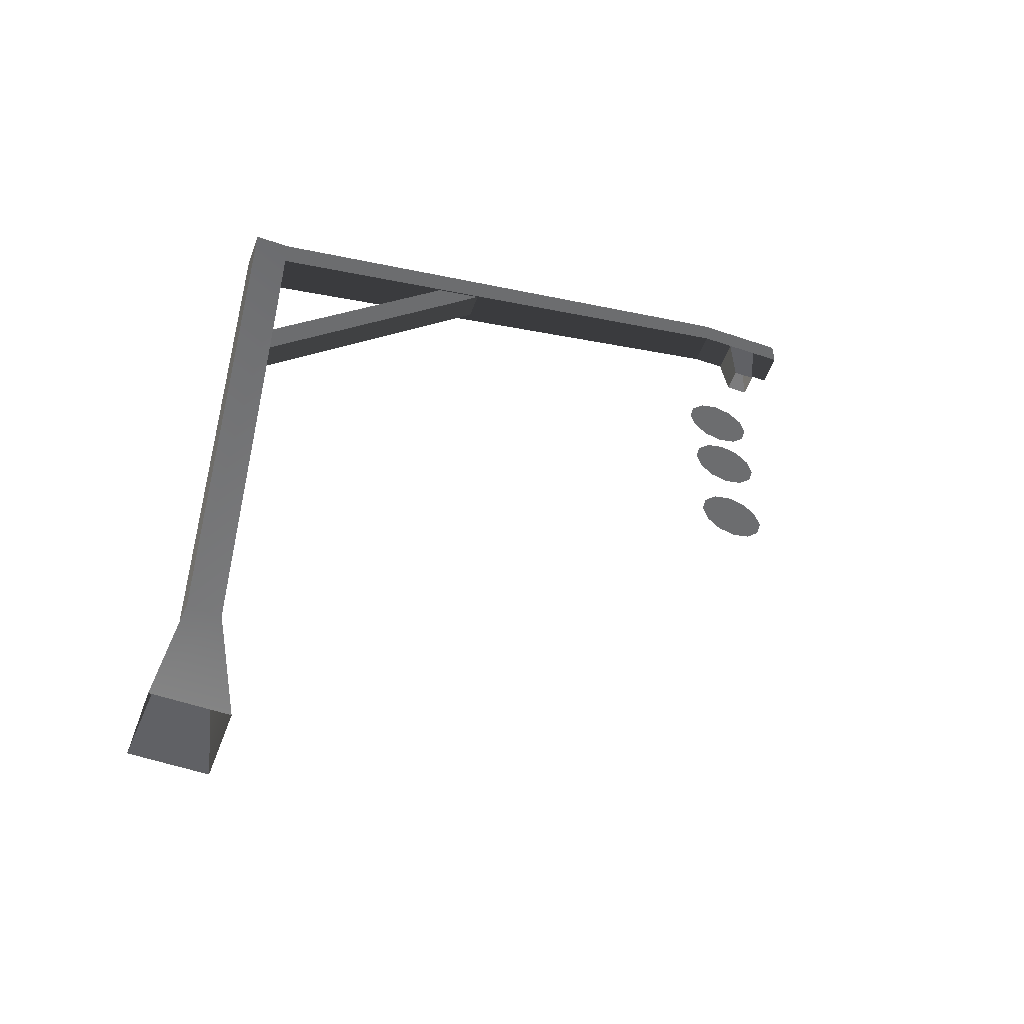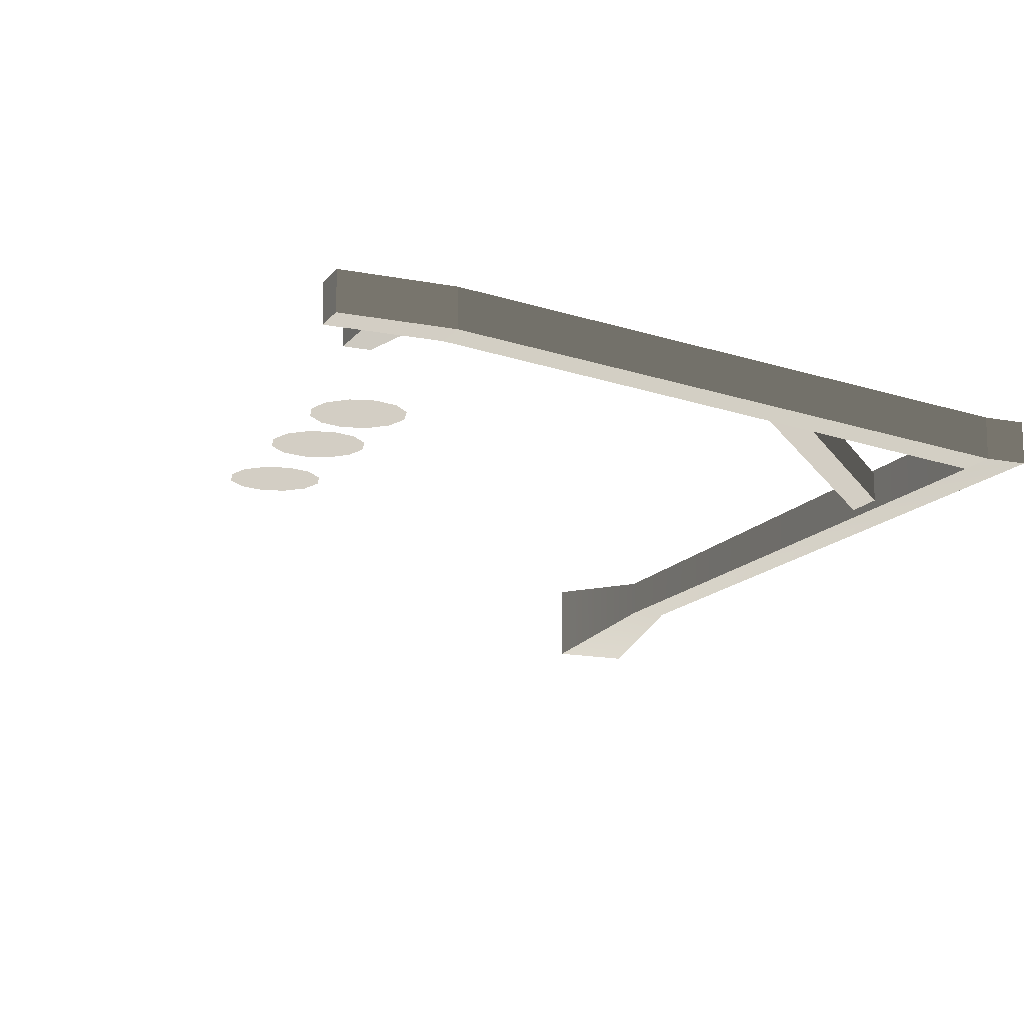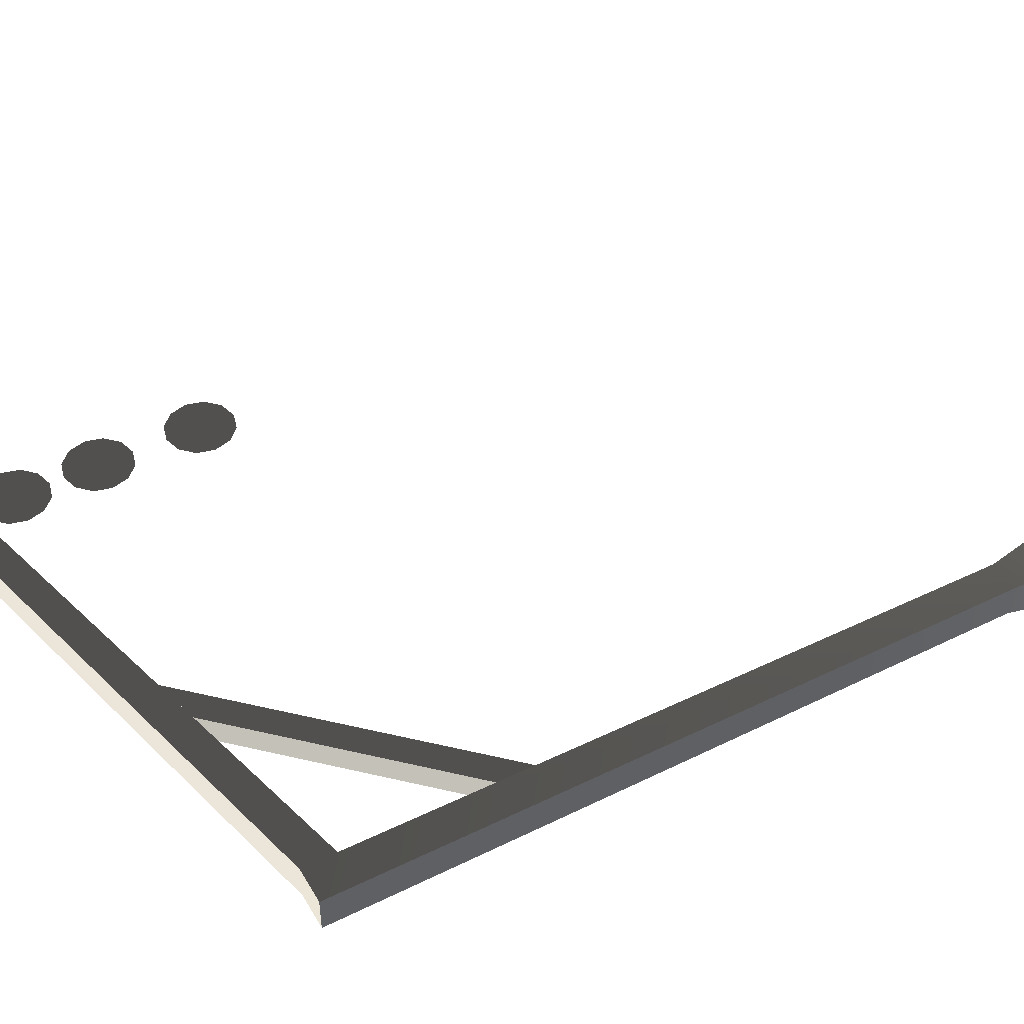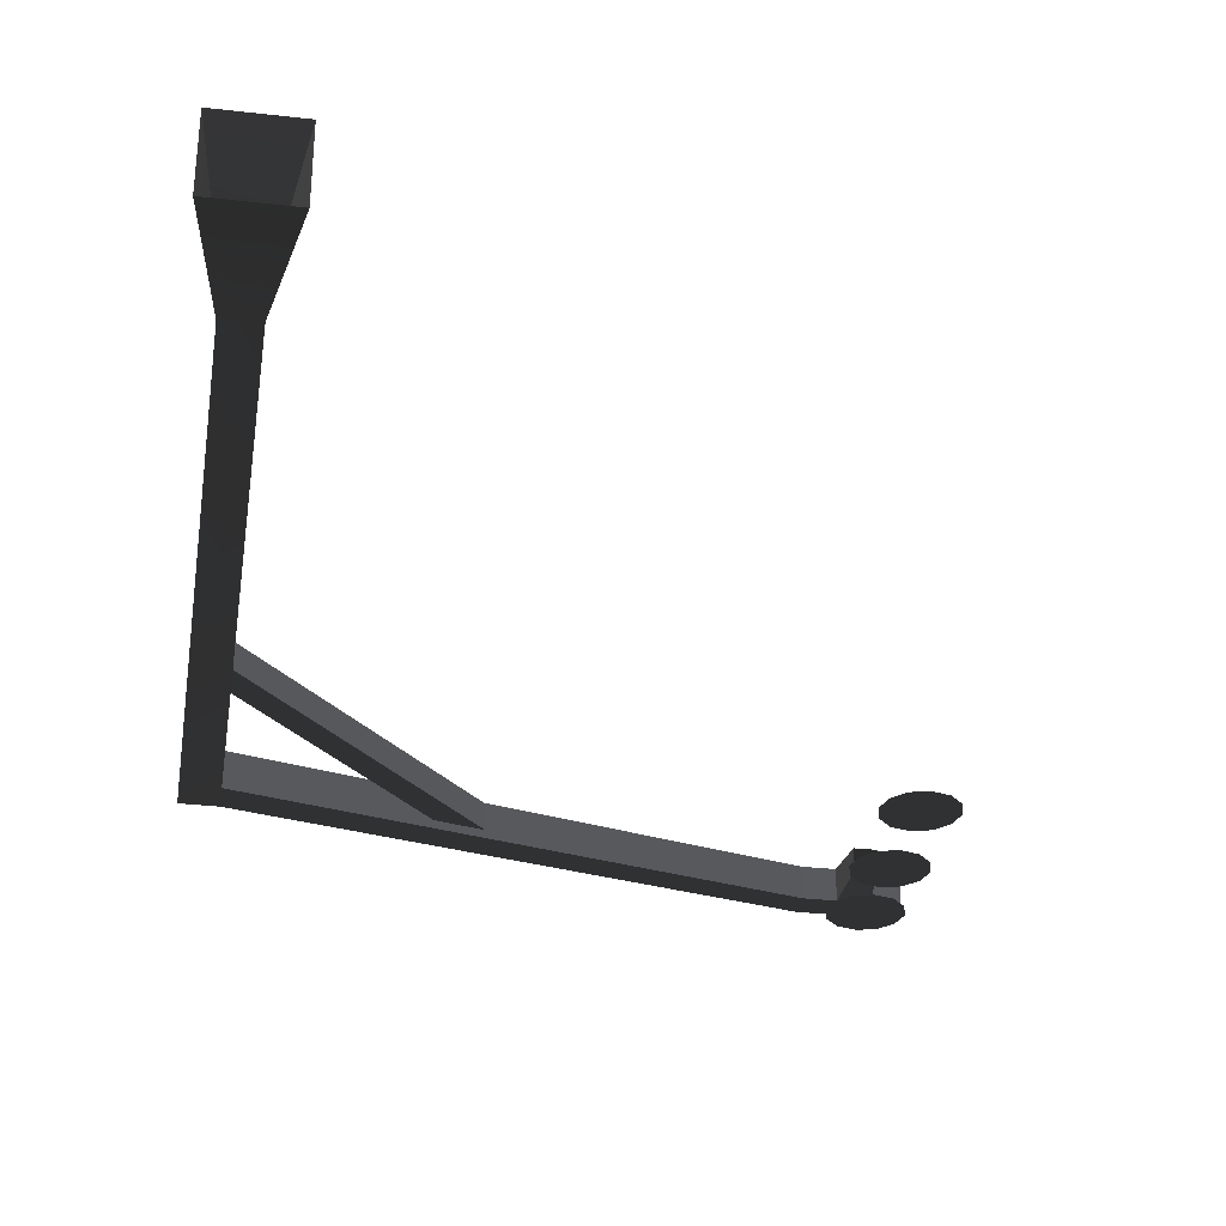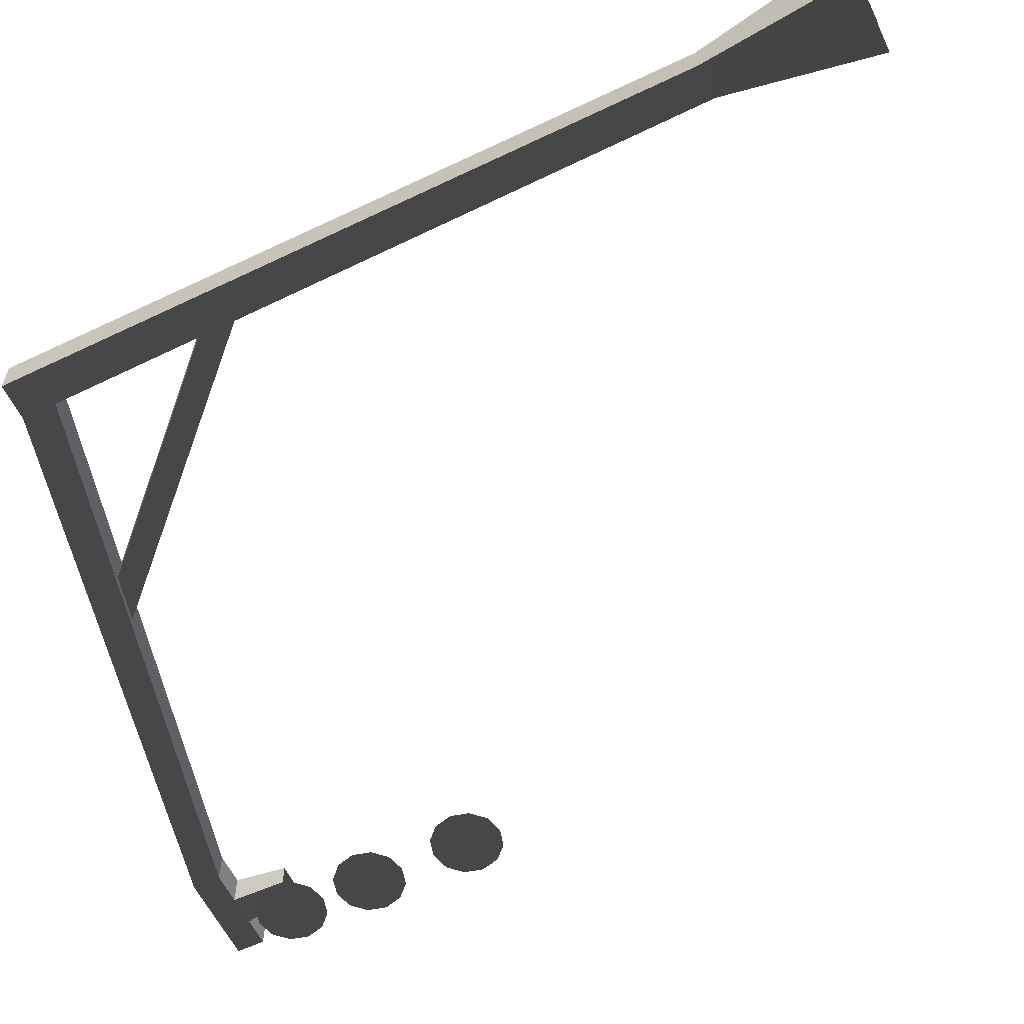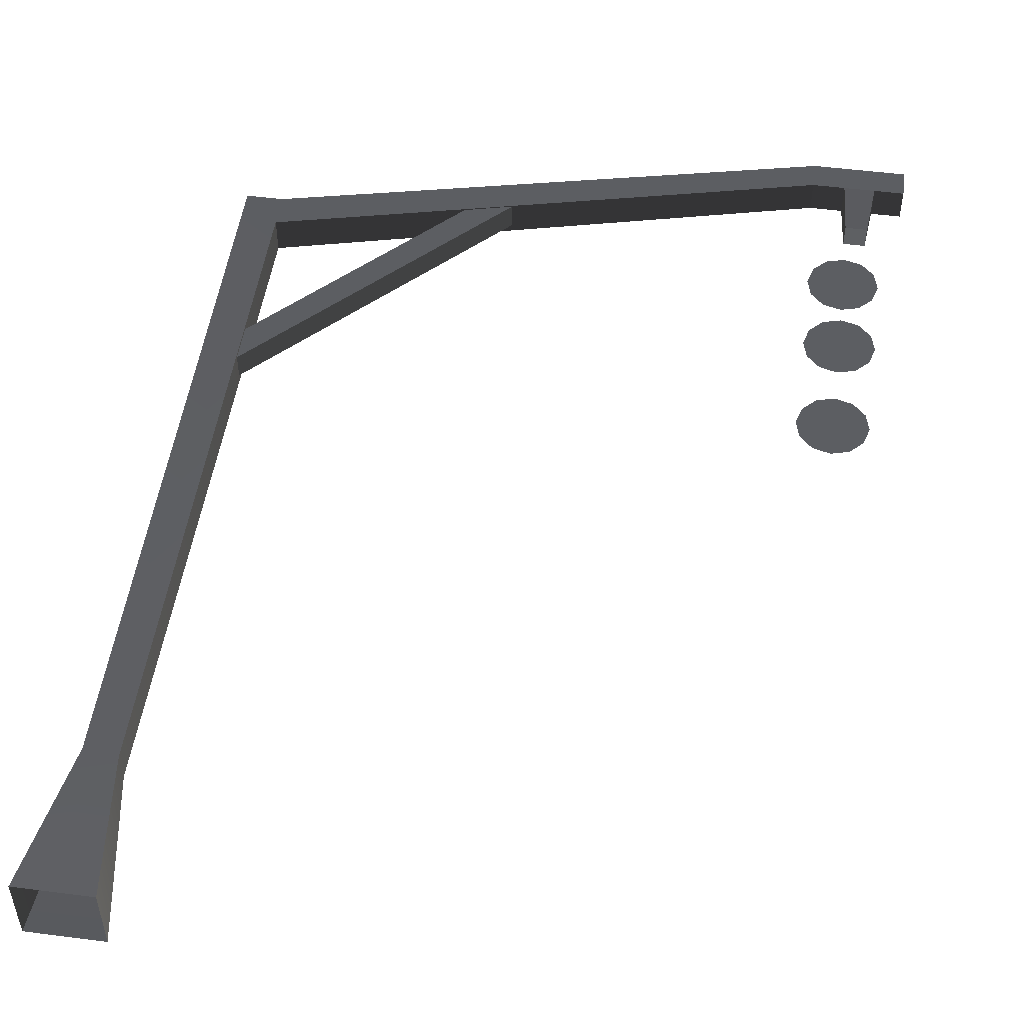
<metadata>
{"format":"obj","ext":"obj","renderer":"f3d","projection":"perspective","resolution":1024,"background":"white","views":[{"elev":-53.9,"azim":160.0,"up":"+Z"},{"elev":-14.8,"azim":-23.3,"up":"+Y"},{"elev":46.5,"azim":61.1,"up":"+Y"},{"elev":-31.7,"azim":170.8,"up":"+Y"},{"elev":-60.3,"azim":116.0,"up":"+Y"},{"elev":50.9,"azim":-172.0,"up":"+Y"}]}
</metadata>
<code>
v -0.05417 -0.05629 2.363
v 0.0584 0.05629 2.363
v 0.0584 -0.05629 2.363
v -0.05417 0.05629 2.363
v 0.1162 -0.09872 -0.2144
v -0.04593 -0.03814 0.2423
v 0.05476 -0.03814 0.2505
v -0.1071 -0.09872 -0.2144
v 0.1162 0.1246 -0.2144
v 0.05476 -0.03814 0.2505
v 0.05476 0.06256 0.2505
v 0.1162 -0.09872 -0.2144
v 0.1162 0.1246 -0.2144
v -0.04593 0.06256 0.2423
v -0.1071 0.1246 -0.2144
v 0.05476 0.06256 0.2505
v -0.1071 -0.09872 -0.2144
v -0.04593 0.06256 0.2423
v -0.04593 -0.03814 0.2423
v -0.1071 0.1246 -0.2144
v -1.995 -0.05 2.756
v -1.995 0.05 2.667
v -1.995 0.05 2.756
v -1.995 -0.05 2.667
v -0.05417 -0.05629 2.363
v -1.71 0.05 2.756
v -0.05417 0.05629 2.363
v -1.71 -0.05 2.756
v -0.05417 0.05629 2.363
v -1.71 0.05 2.667
v -0.05417 0.05629 2.257
v -1.71 0.05 2.756
v -0.05417 0.05629 2.257
v -1.71 -0.05 2.667
v -0.05417 -0.05629 2.257
v -1.71 0.05 2.667
v -0.05417 -0.05629 2.257
v -1.71 -0.05 2.756
v -0.05417 -0.05629 2.363
v -1.71 -0.05 2.667
v -1.71 -0.05 2.756
v -1.995 0.05 2.756
v -1.71 0.05 2.756
v -1.995 -0.05 2.756
v -1.71 0.05 2.756
v -1.809 0.05 2.667
v -1.71 0.05 2.667
v -1.904 0.05 2.667
v -1.995 0.05 2.667
v -1.995 0.05 2.756
v -1.71 -0.05 2.667
v -1.995 -0.05 2.756
v -1.71 -0.05 2.756
v -1.809 -0.05 2.667
v -1.904 -0.05 2.667
v -1.995 -0.05 2.667
v 0.0584 -0.05629 2.363
v -0.05417 -0.05629 2.257
v -0.05417 -0.05629 2.363
v -0.04593 -0.03814 0.2423
v 0.05476 -0.03814 0.2505
v 0.0584 0.05629 2.363
v 0.05476 -0.03814 0.2505
v 0.0584 -0.05629 2.363
v 0.05476 0.06256 0.2505
v -0.05417 0.05629 2.257
v 0.0584 0.05629 2.363
v -0.05417 0.05629 2.363
v 0.05476 0.06256 0.2505
v -0.04593 0.06256 0.2423
v -0.05417 -0.05629 2.257
v -0.04593 0.06256 0.2423
v -0.05417 0.05629 2.257
v -0.04593 -0.03814 0.2423
v -1.995 -0.05 2.667
v -1.904 0.05 2.667
v -1.995 0.05 2.667
v -1.904 -0.05 2.667
v -1.71 0.05 2.667
v -1.809 -0.05 2.667
v -1.71 -0.05 2.667
v -1.809 0.05 2.667
v -1.904 0.05 2.667
v -1.823 0.03531 2.503
v -1.809 0.05 2.667
v -1.89 0.03531 2.503
v -1.809 0.05 2.667
v -1.823 -0.03531 2.503
v -1.809 -0.05 2.667
v -1.823 0.03531 2.503
v -1.809 -0.05 2.667
v -1.89 -0.03531 2.503
v -1.904 -0.05 2.667
v -1.823 -0.03531 2.503
v -1.904 -0.05 2.667
v -1.89 0.03531 2.503
v -1.904 0.05 2.667
v -1.89 -0.03531 2.503
v -1.744 -0.1804 1.919
v -1.841 -0.1804 1.975
v -1.785 -0.1804 1.96
v -1.744 -0.1804 1.807
v -1.938 -0.1804 1.807
v -1.938 -0.1804 1.919
v -1.897 -0.1804 1.96
v -1.953 -0.1804 1.863
v -1.841 -0.1804 1.751
v -1.897 -0.1804 1.766
v -1.785 -0.1804 1.766
v -1.729 -0.1804 1.863
v -1.744 -0.1804 2.253
v -1.842 -0.1804 2.309
v -1.786 -0.1804 2.294
v -1.744 -0.1804 2.141
v -1.939 -0.1804 2.141
v -1.939 -0.1804 2.253
v -1.898 -0.1804 2.294
v -1.954 -0.1804 2.197
v -1.842 -0.1804 2.085
v -1.898 -0.1804 2.1
v -1.786 -0.1804 2.1
v -1.729 -0.1804 2.197
v -1.74 -0.1804 2.523
v -1.837 -0.1804 2.579
v -1.781 -0.1804 2.564
v -1.74 -0.1804 2.411
v -1.934 -0.1804 2.411
v -1.934 -0.1804 2.523
v -1.893 -0.1804 2.564
v -1.95 -0.1804 2.467
v -1.837 -0.1804 2.355
v -1.893 -0.1804 2.37
v -1.781 -0.1804 2.37
v -1.725 -0.1804 2.467
v -0.02063 -0.02953 1.65
v 0.03702 0.05047 1.706
v -0.02063 0.05047 1.65
v 0.03702 -0.02953 1.706
v -0.7971 -0.02953 2.458
v -0.7395 0.05047 2.513
v -0.7395 -0.02953 2.513
v -0.7971 0.05047 2.458
v -0.02063 -0.02953 1.65
v -0.7395 -0.02953 2.513
v 0.03702 -0.02953 1.706
v -0.7971 -0.02953 2.458
v 0.03702 -0.02953 1.706
v -0.7395 0.05047 2.513
v 0.03702 0.05047 1.706
v -0.7395 -0.02953 2.513
v 0.03702 0.05047 1.706
v -0.7971 0.05047 2.458
v -0.02063 0.05047 1.65
v -0.7395 0.05047 2.513
v -0.02063 0.05047 1.65
v -0.7971 -0.02953 2.458
v -0.02063 -0.02953 1.65
v -0.7971 0.05047 2.458
g trafic_sign2_9425_1347
f 1 3 2
f 2 4 1
f 5 7 6
f 6 8 5
f 9 11 10
f 10 12 9
f 13 15 14
f 14 16 13
f 17 19 18
f 18 20 17
f 21 23 22
f 22 24 21
f 25 27 26
f 26 28 25
f 29 31 30
f 30 32 29
f 33 35 34
f 34 36 33
f 37 39 38
f 38 40 37
f 41 43 42
f 42 44 41
f 45 47 46
f 45 46 48
f 45 48 49
f 45 49 50
f 51 53 52
f 51 52 54
f 52 55 54
f 52 56 55
f 57 59 58
f 57 58 60
f 61 57 60
f 62 64 63
f 63 65 62
f 66 68 67
f 66 67 69
f 70 66 69
f 71 73 72
f 72 74 71
f 75 77 76
f 76 78 75
f 79 81 80
f 80 82 79
f 83 85 84
f 84 86 83
f 87 89 88
f 88 90 87
f 91 93 92
f 92 94 91
f 95 97 96
f 96 98 95
f 99 101 100
f 99 100 102
f 100 103 102
f 100 104 103
f 100 105 104
f 104 106 103
f 103 107 102
f 103 108 107
f 107 109 102
f 110 99 102
f 111 113 112
f 111 112 114
f 112 115 114
f 112 116 115
f 112 117 116
f 116 118 115
f 115 119 114
f 115 120 119
f 119 121 114
f 122 111 114
f 123 125 124
f 123 124 126
f 124 127 126
f 124 128 127
f 124 129 128
f 128 130 127
f 127 131 126
f 127 132 131
f 131 133 126
f 134 123 126
f 135 137 136
f 136 138 135
f 139 141 140
f 140 142 139
f 143 145 144
f 144 146 143
f 147 149 148
f 148 150 147
f 151 153 152
f 152 154 151
f 155 157 156
f 156 158 155

</code>
